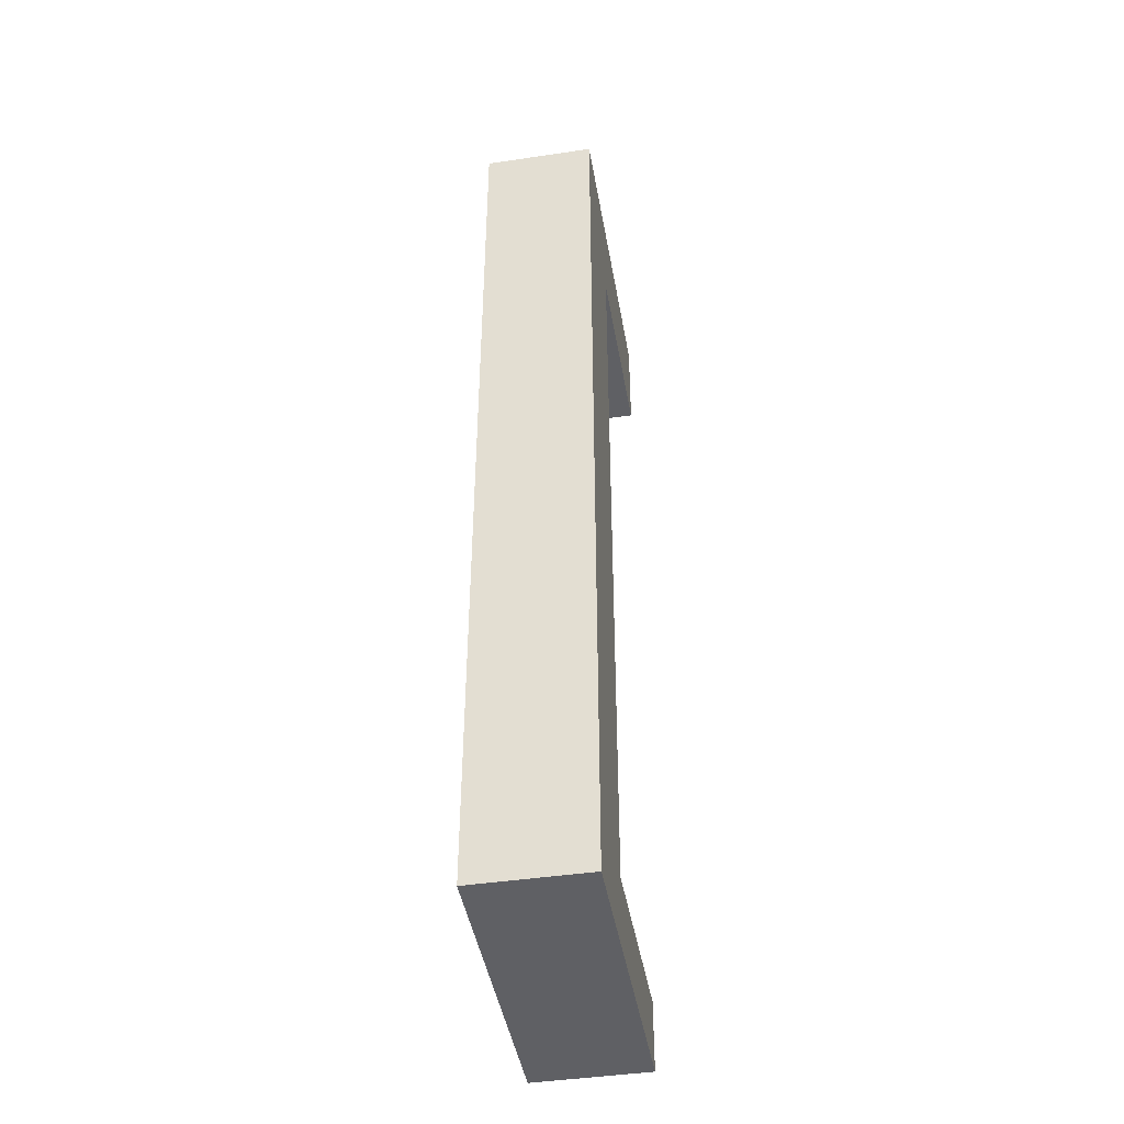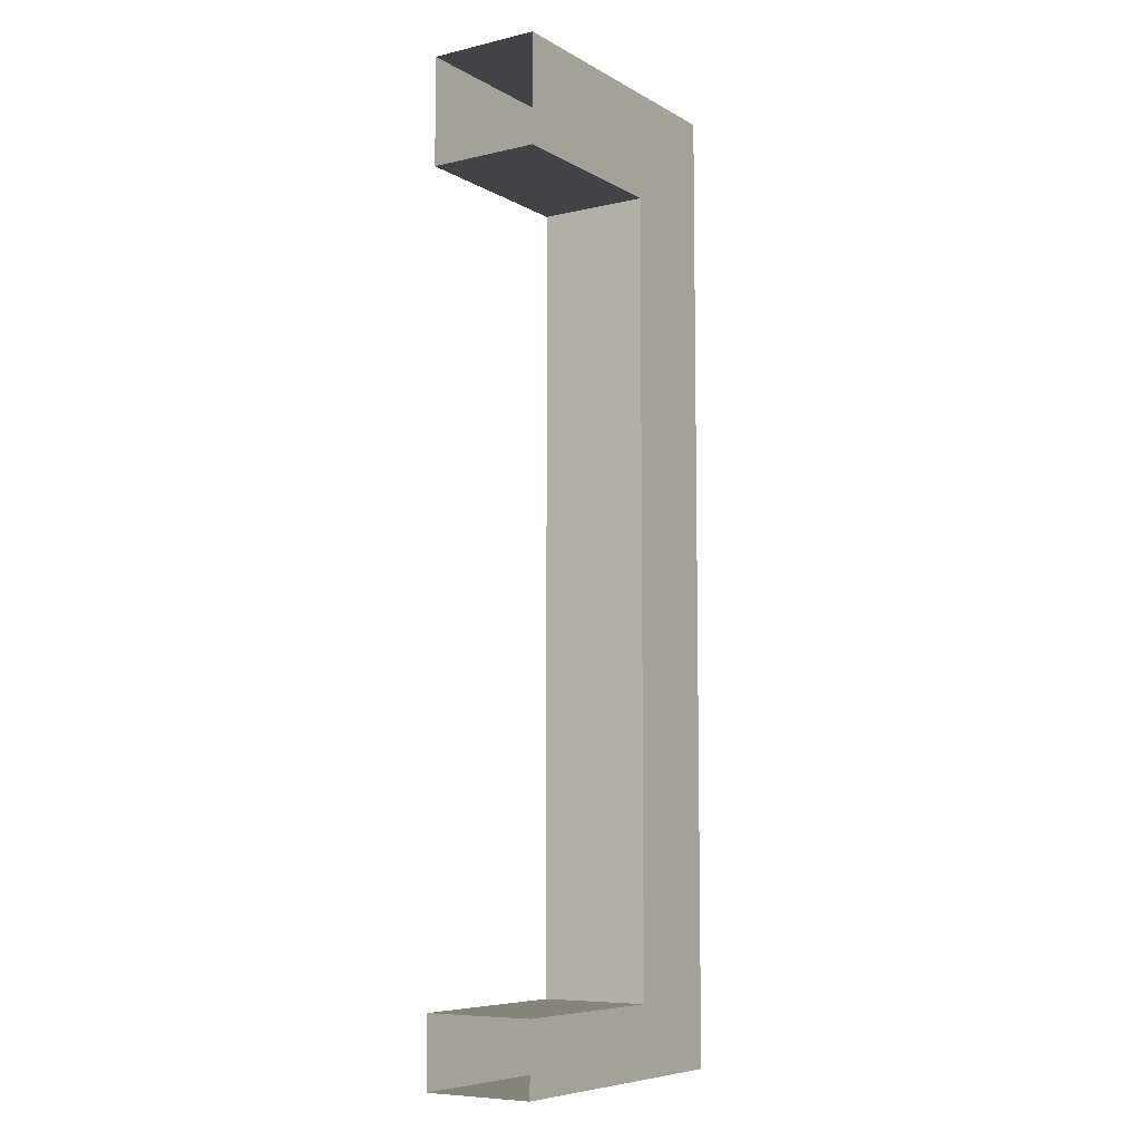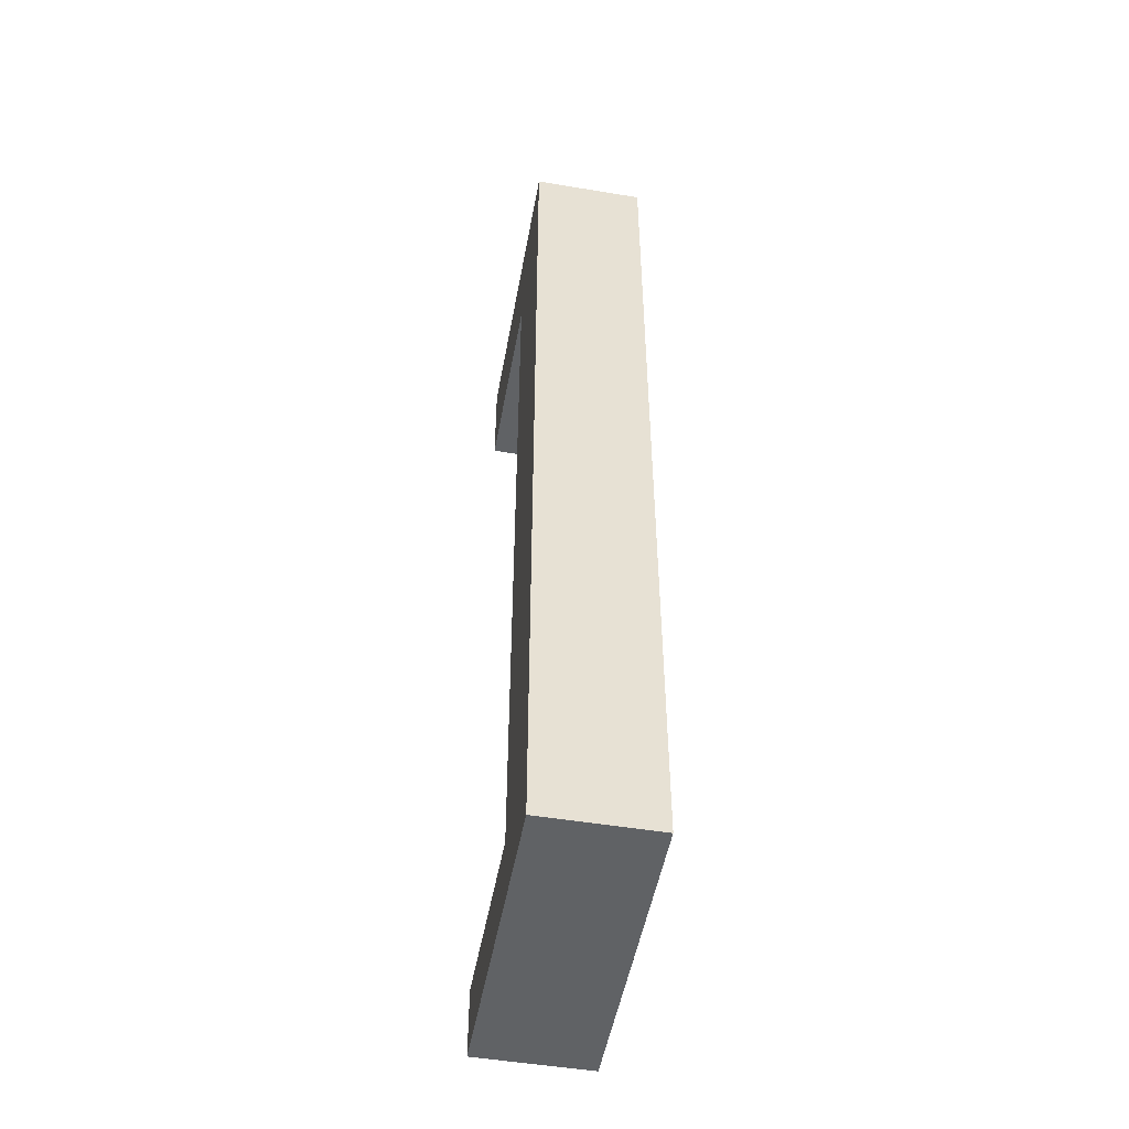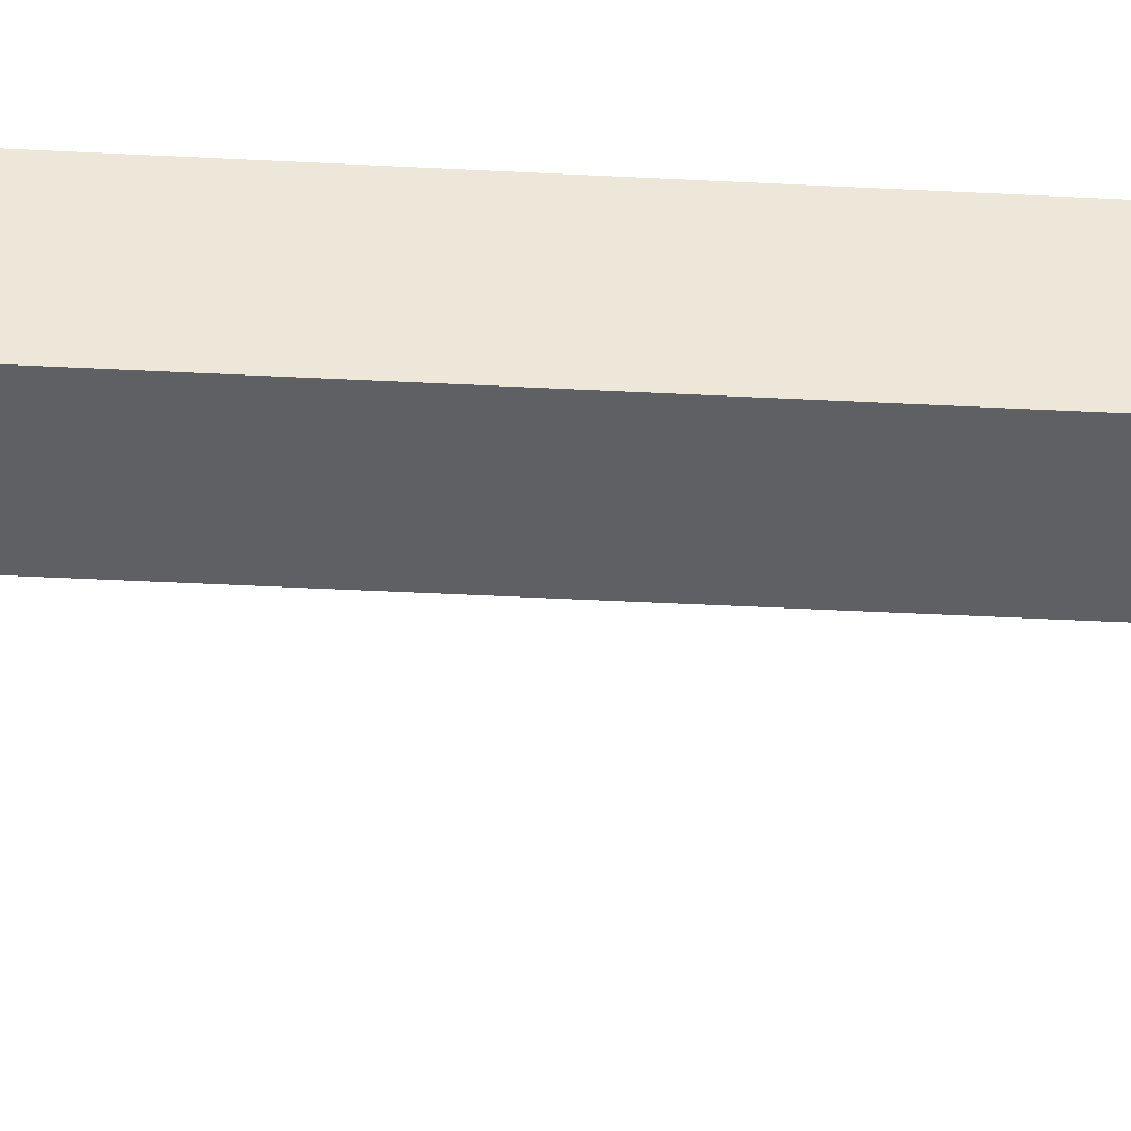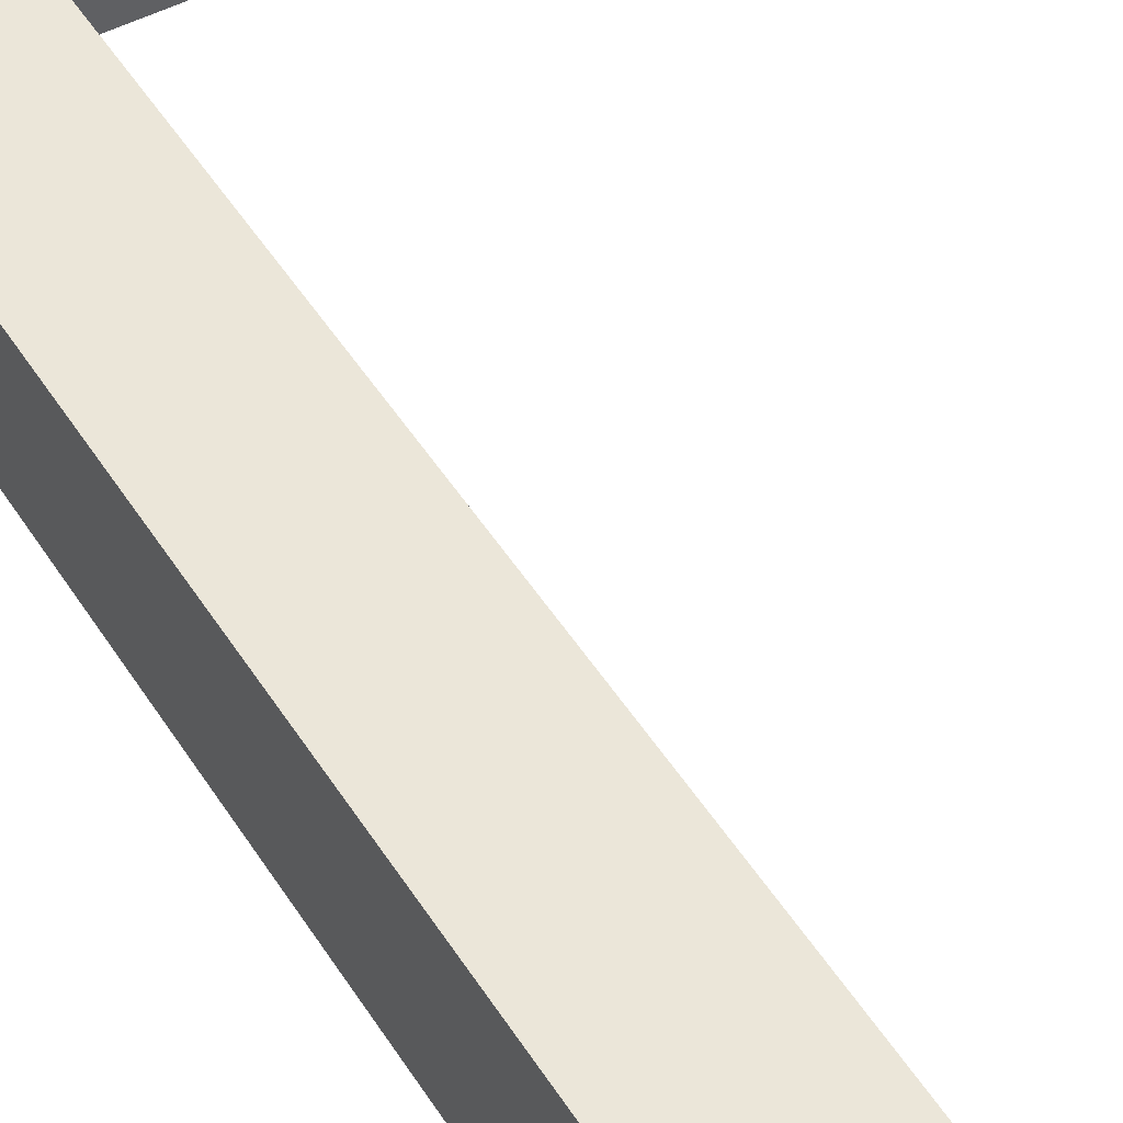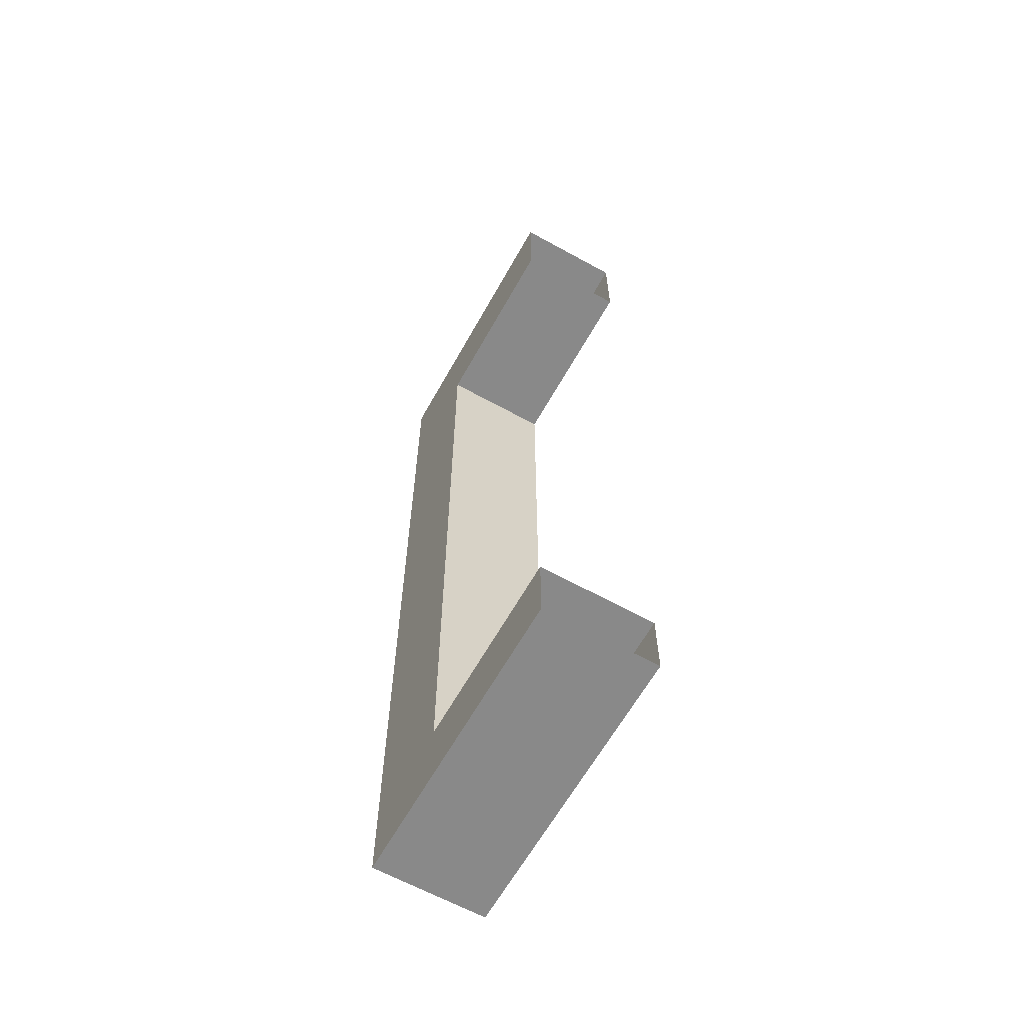
<metadata>
{"format":"obj","ext":"obj","renderer":"f3d","projection":"perspective","resolution":1024,"background":"white","views":[{"elev":-44.5,"azim":-80.2,"up":"+Z"},{"elev":-7.5,"azim":123.4,"up":"+Z"},{"elev":-50.5,"azim":-100.3,"up":"+Z"},{"elev":-43.5,"azim":-93.5,"up":"+Y"},{"elev":48.0,"azim":-30.5,"up":"+Y"},{"elev":-63.2,"azim":60.8,"up":"+Z"}]}
</metadata>
<code>
o SM_Kleiderschrank_GriffLinks
v -0.005545 -0.007541 0.05041
v -0.005545 -0.007541 -0.0556
v -0.005545 0.007541 0.05041
v -0.005545 0.007541 -0.0556
v 0.02003 -0.007541 0.05041
v -0.005545 0.007541 0.05041
v 0.02003 0.007541 0.05041
v -0.005545 -0.007541 0.05041
v 0.02003 0.007541 -0.0556
v -0.005545 0.007541 -0.0556
v 0.02003 -0.007541 -0.0556
v -0.005545 -0.007541 -0.0556
v -0.02003 0.007541 0.065
v -0.02003 0.007541 0.05041
v -0.02003 -0.007541 0.065
v -0.02003 -0.007541 0.05041
v -0.02003 0.007541 -0.0556
v -0.02003 -0.007541 -0.0556
v -0.02003 0.007541 -0.065
v -0.02003 -0.007541 -0.065
v -0.02003 -0.007541 -0.065
v -0.02003 0.007541 -0.065
v -0.005545 0.007541 -0.065
v -0.005545 -0.007541 -0.065
v 0.02003 -0.007541 -0.065
v 0.02003 0.007541 -0.065
v -0.005545 0.007541 0.065
v -0.02003 0.007541 0.065
v -0.02003 -0.007541 0.065
v -0.005545 -0.007541 0.065
v 0.02003 -0.007541 0.065
v 0.02003 0.007541 0.065
v 0.02003 -0.007541 0.065
v -0.005545 -0.007541 0.065
v 0.02003 -0.007541 0.05041
v -0.005545 -0.007541 0.05041
v -0.02003 -0.007541 0.05041
v -0.02003 -0.007541 0.065
v -0.02003 -0.007541 -0.0556
v -0.005545 -0.007541 -0.0556
v -0.02003 -0.007541 -0.065
v -0.005545 -0.007541 -0.065
v 0.02003 -0.007541 -0.065
v 0.02003 -0.007541 -0.0556
v -0.005545 0.007541 -0.065
v 0.02003 0.007541 -0.0556
v 0.02003 0.007541 -0.065
v -0.005545 0.007541 -0.0556
v -0.02003 0.007541 -0.0556
v -0.02003 0.007541 -0.065
v -0.02003 0.007541 0.05041
v -0.005545 0.007541 0.05041
v -0.02003 0.007541 0.065
v -0.005545 0.007541 0.065
v 0.02003 0.007541 0.065
v 0.02003 0.007541 0.05041
f 33 34 35
f 3 2 4
f 5 6 7
f 6 5 8
f 9 10 11
f 10 12 11
f 13 14 15
f 15 14 16
f 14 17 16
f 16 17 18
f 18 17 19
f 18 19 20
f 21 22 23
f 24 21 23
f 23 25 24
f 25 23 26
f 27 28 29
f 27 29 30
f 27 30 31
f 32 27 31
f 1 2 3
f 36 35 34
f 37 34 38
f 34 37 36
f 37 39 36
f 36 39 40
f 40 39 41
f 40 41 42
f 42 43 40
f 44 40 43
f 45 46 47
f 46 45 48
f 49 45 50
f 49 48 45
f 51 48 49
f 52 48 51
f 53 52 51
f 54 52 53
f 55 52 54
f 52 55 56

</code>
